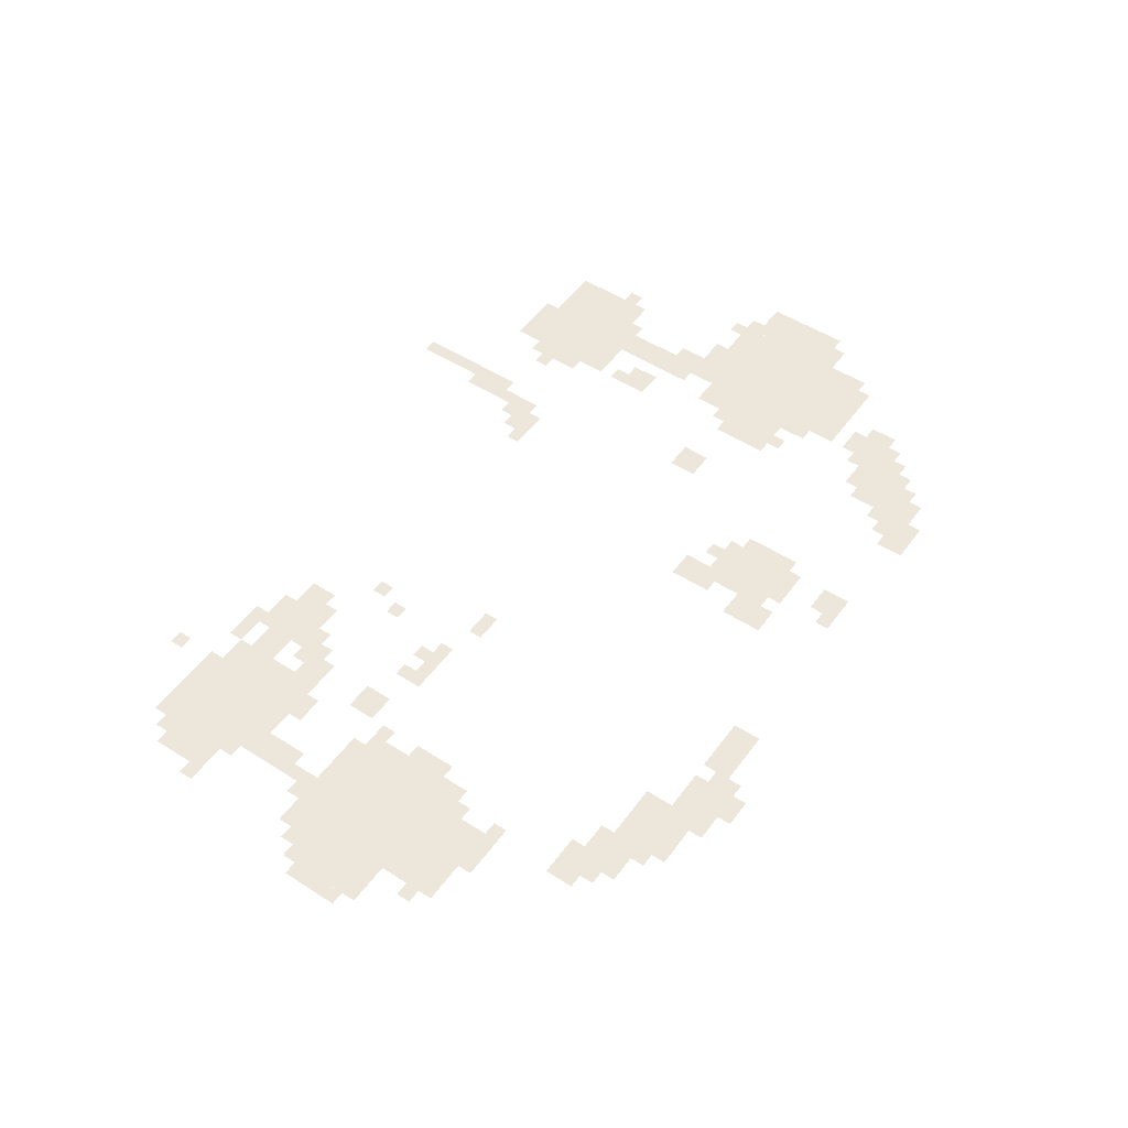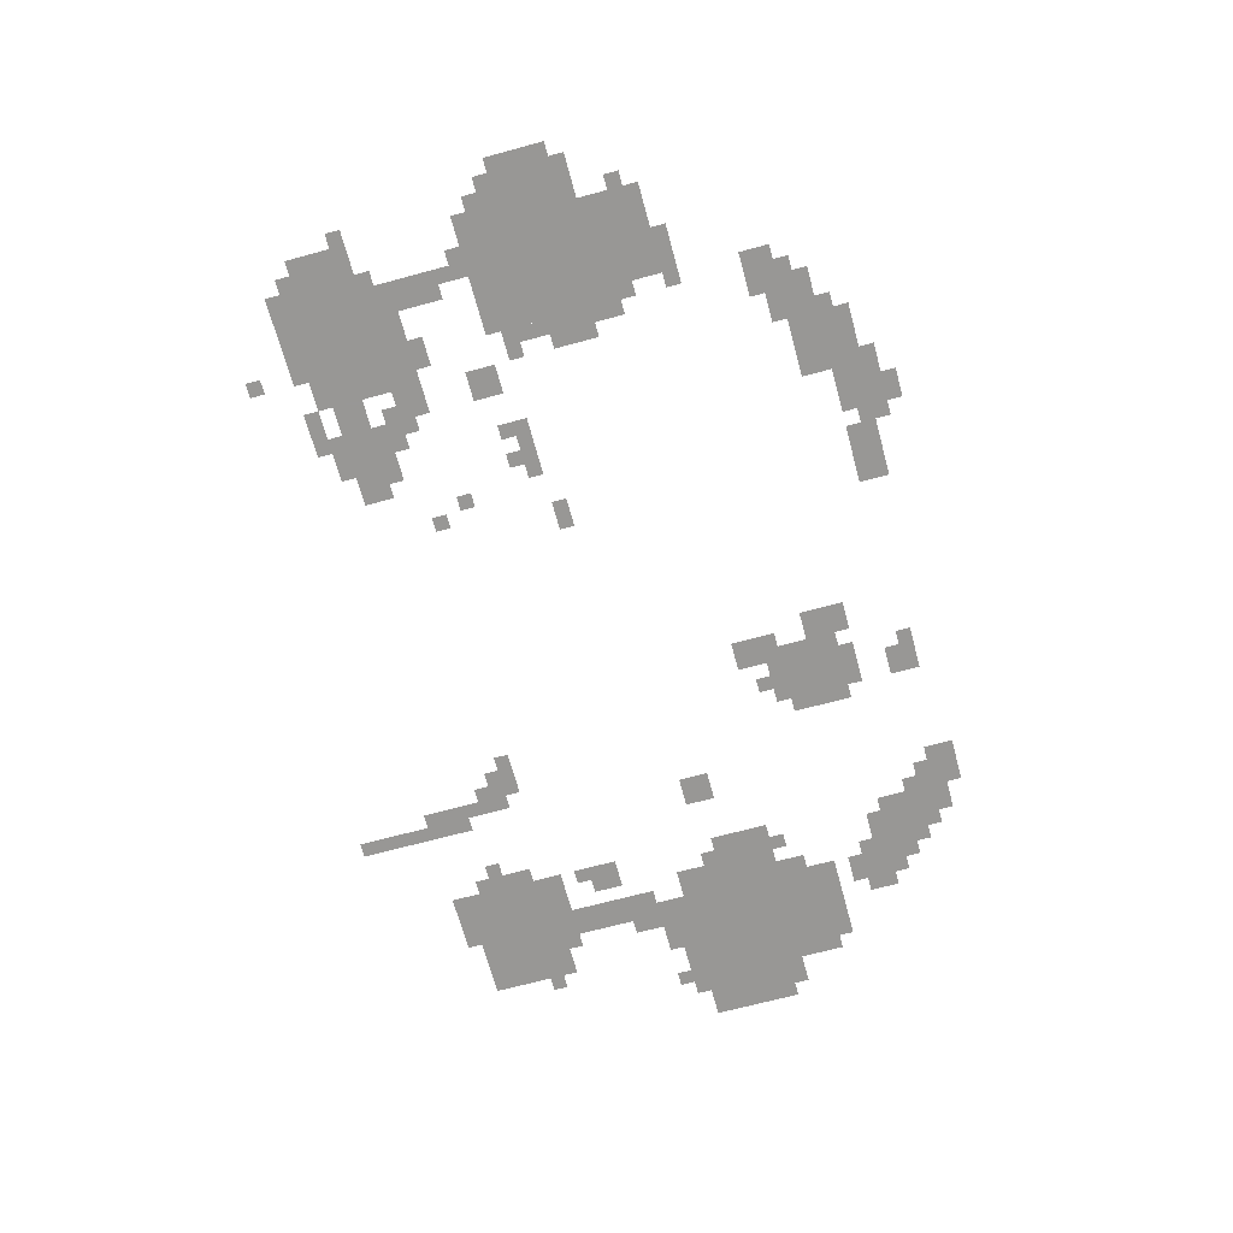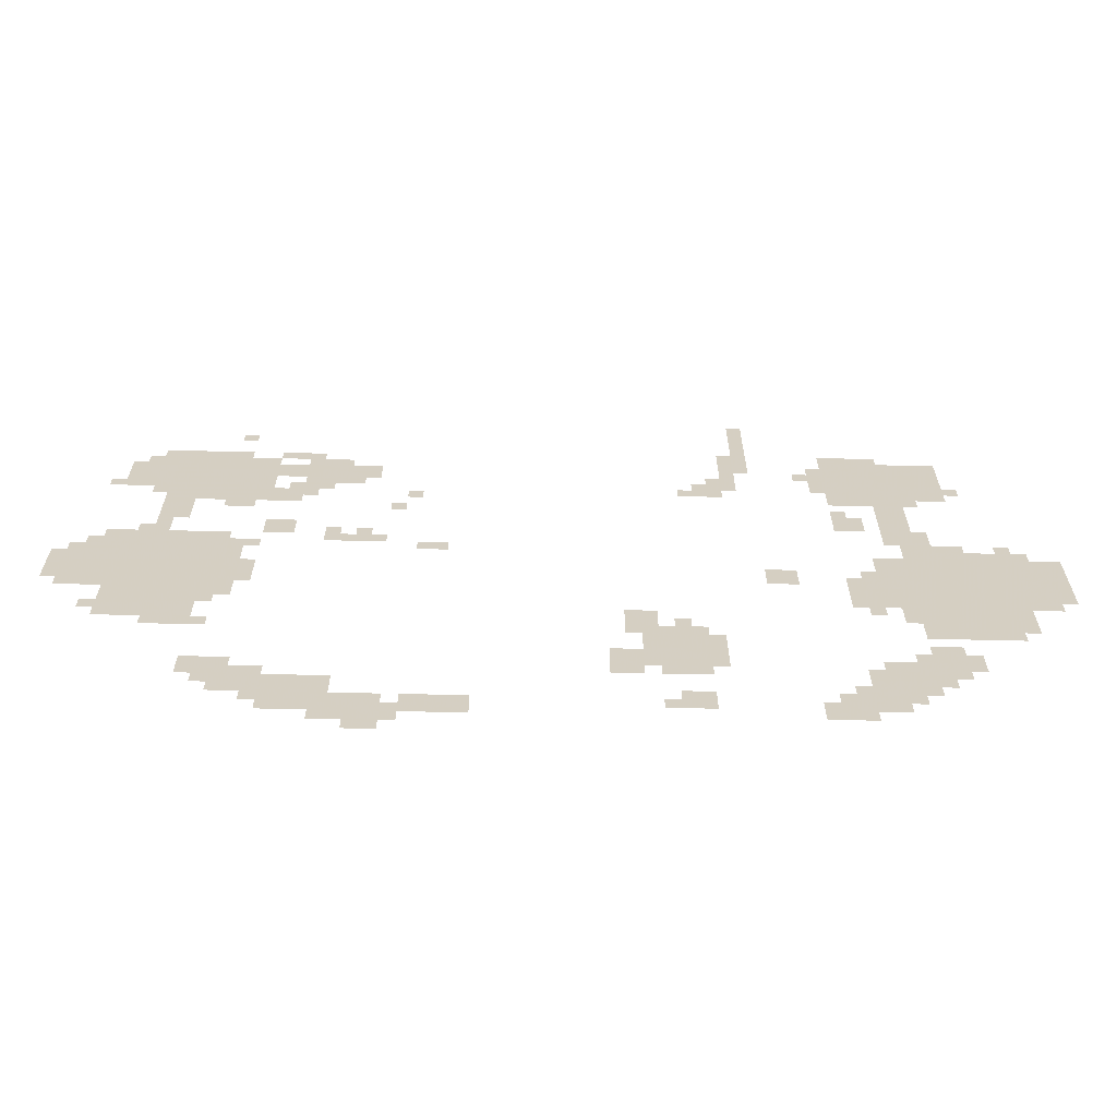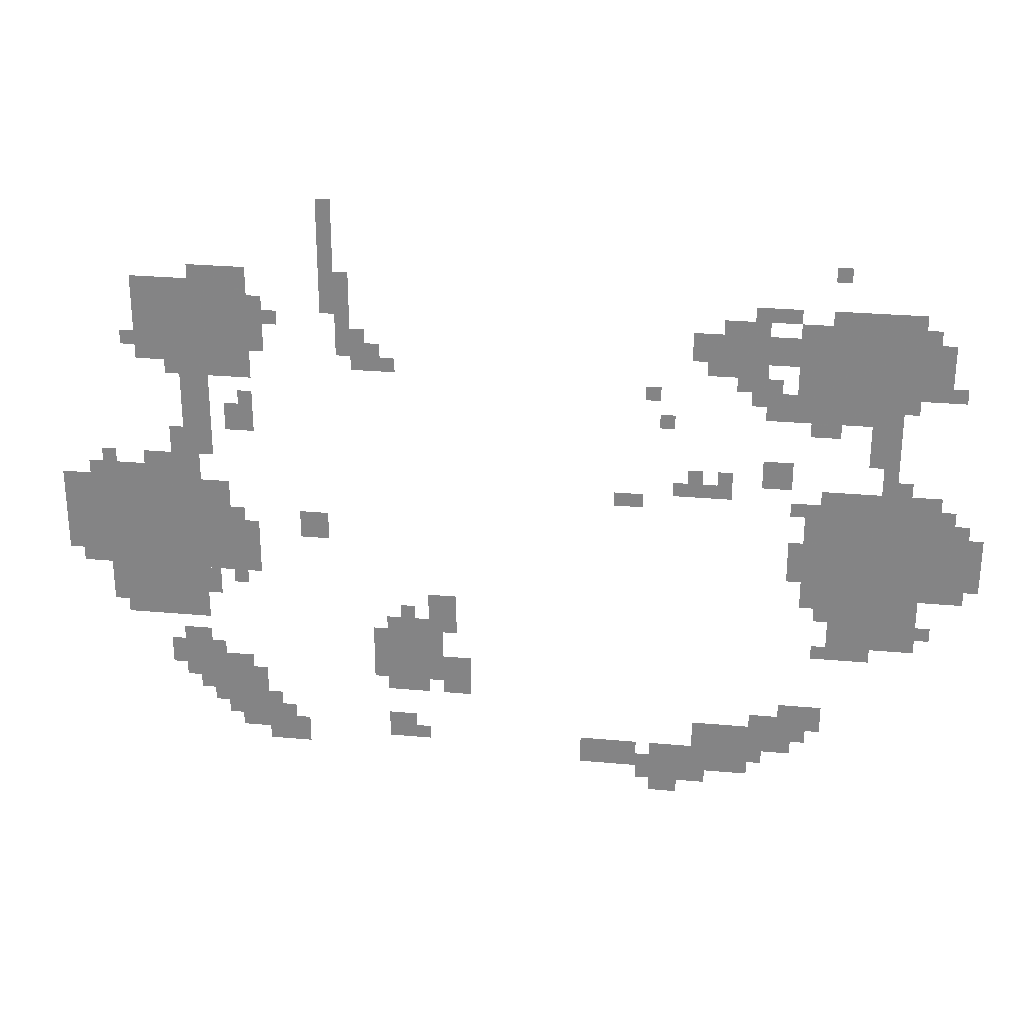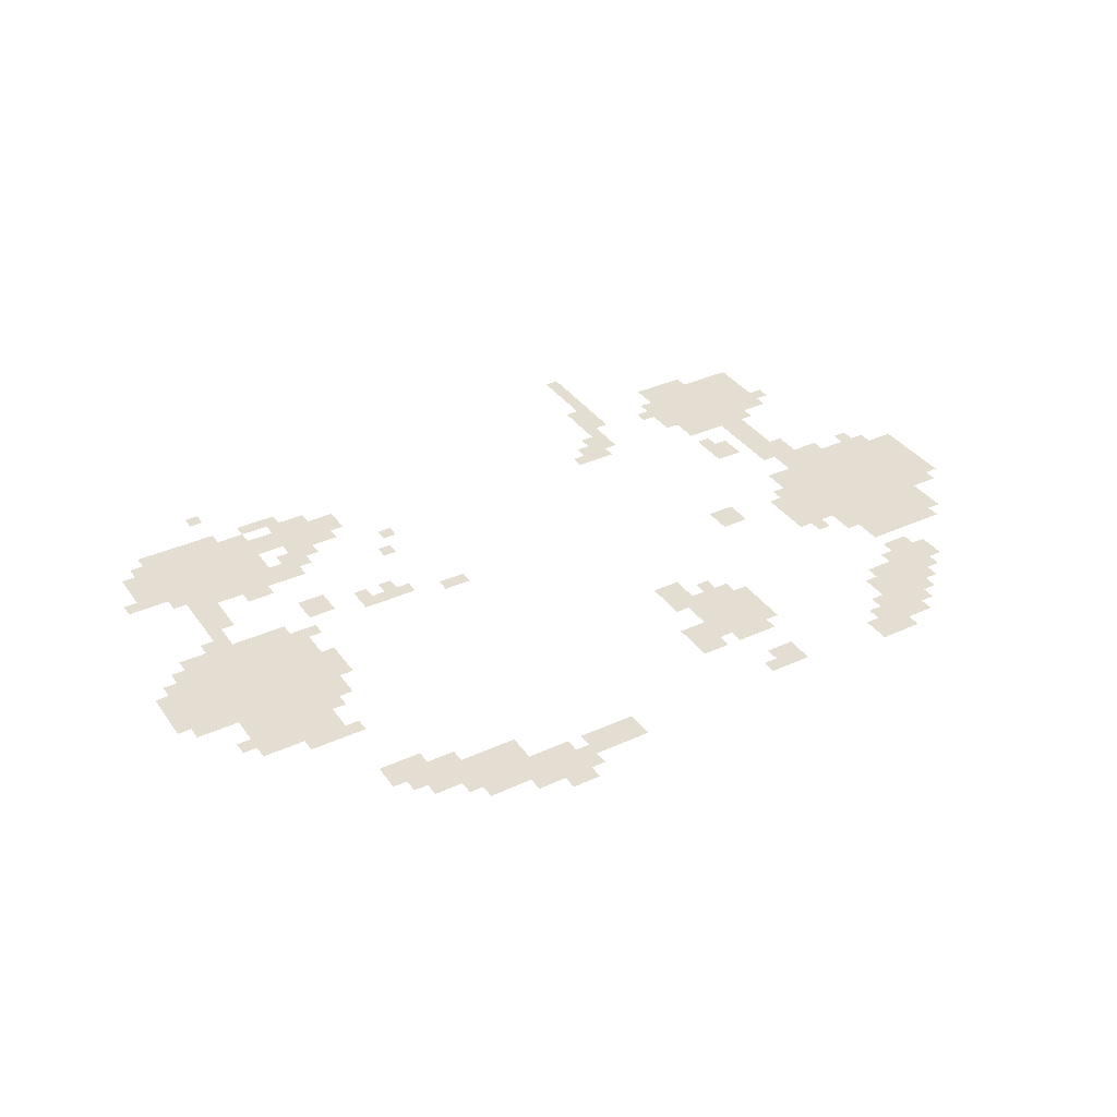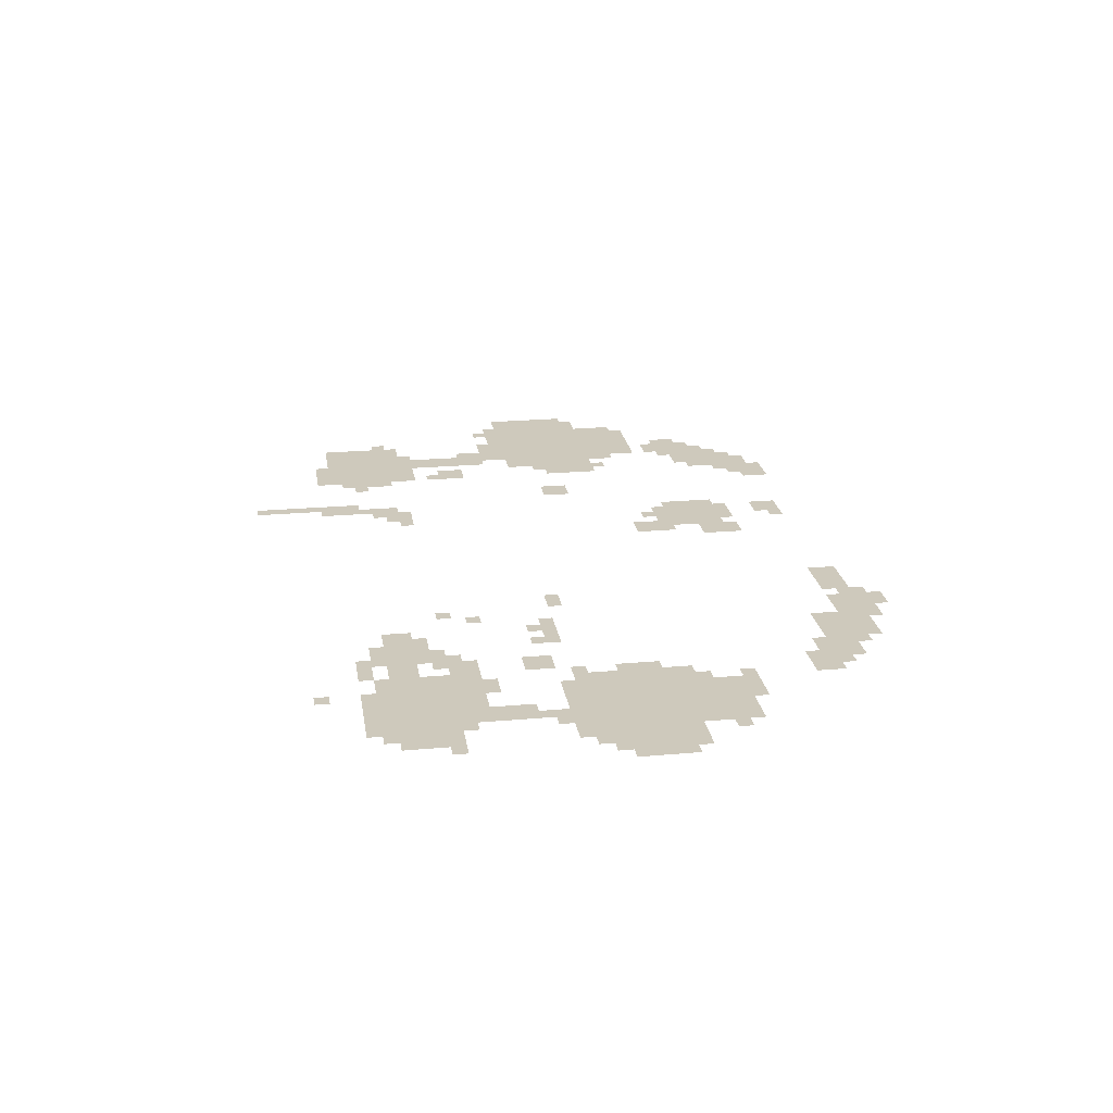
<metadata>
{"format":"obj","ext":"obj","renderer":"f3d","projection":"perspective","resolution":1024,"background":"white","views":[{"elev":50.9,"azim":-55.0,"up":"+Z"},{"elev":-68.2,"azim":-74.8,"up":"+Z"},{"elev":-64.3,"azim":-1.3,"up":"+Y"},{"elev":27.1,"azim":-172.0,"up":"+Y"},{"elev":36.1,"azim":-30.9,"up":"+Z"},{"elev":22.5,"azim":-98.8,"up":"+Z"}]}
</metadata>
<code>
g lundun_h_front-mesh
v -96 435 0
v -96 787 0
v -320 787 0
v -320 435 0
v -1696 499 0
v -1696 819 0
v -1920 819 0
v -1920 499 0
v -1632 979 0
v -1632 1203 0
v -1856 1203 0
v -1856 979 0
v -192 1043 0
v -192 1235 0
v -448 1235 0
v -448 1043 0
v -704 275 0
v -704 403 0
v -864 403 0
v -864 275 0
v -1920 563 0
v -1920 755 0
v -2016 755 0
v -2016 563 0
v 0 563 0
v 0 755 0
v -96 755 0
v -96 563 0
v -320 531 0
v -320 659 0
v -448 659 0
v -448 531 0
v -1344 51 0
v -1344 147 0
v -1472 147 0
v -1472 51 0
v -1472 83 0
v -1472 211 0
v -1568 211 0
v -1568 83 0
v -1856 1043 0
v -1856 1171 0
v -1952 1171 0
v -1952 1043 0
v -288 211 0
v -288 307 0
v -416 307 0
v -416 211 0
v -1728 403 0
v -1728 499 0
v -1824 499 0
v -1824 403 0
v -384 115 0
v -384 211 0
v -480 211 0
v -480 115 0
v -1408 1107 0
v -1408 1171 0
v -1536 1171 0
v -1536 1107 0
v -1184 83 0
v -1184 147 0
v -1312 147 0
v -1312 83 0
v -1568 147 0
v -1568 243 0
v -1632 243 0
v -1632 147 0
v -832 403 0
v -832 499 0
v -896 499 0
v -896 403 0
v -1824 435 0
v -1824 499 0
v -1920 499 0
v -1920 435 0
v -1632 211 0
v -1632 275 0
v -1728 275 0
v -1728 211 0
v -320 659 0
v -320 755 0
v -384 755 0
v -384 659 0
v -1792 883 0
v -1792 979 0
v -1856 979 0
v -1856 883 0
v -864 243 0
v -864 339 0
v -928 339 0
v -928 243 0
v -1536 1107 0
v -1536 1171 0
v -1632 1171 0
v -1632 1107 0
v -288 819 0
v -288 915 0
v -352 915 0
v -352 819 0
v -288 915 0
v -288 1011 0
v -352 1011 0
v -352 915 0
v -480 83 0
v -480 147 0
v -544 147 0
v -544 83 0
v -384 883 0
v -384 947 0
v -448 947 0
v -448 883 0
v -1536 1011 0
v -1536 1075 0
v -1600 1075 0
v -1600 1011 0
v -1568 819 0
v -1568 883 0
v -1632 883 0
v -1632 819 0
v -672 1043 0
v -672 1107 0
v -736 1107 0
v -736 1043 0
v -736 115 0
v -736 179 0
v -800 179 0
v -800 115 0
v -544 627 0
v -544 691 0
v -608 691 0
v -608 627 0
v -1664 531 0
v -1664 659 0
v -1696 659 0
v -1696 531 0
v -608 1299 0
v -608 1427 0
v -640 1427 0
v -640 1299 0
v -1664 659 0
v -1664 787 0
v -1696 787 0
v -1696 659 0
v -608 1171 0
v -608 1299 0
v -640 1299 0
v -640 1171 0
v -1696 1203 0
v -1696 1235 0
v -1792 1235 0
v -1792 1203 0
v -640 1171 0
v -640 1267 0
v -672 1267 0
v -672 1171 0
v -640 1075 0
v -640 1171 0
v -672 1171 0
v -672 1075 0
v -352 1011 0
v -352 1043 0
v -448 1043 0
v -448 1011 0
v -1792 1203 0
v -1792 1235 0
v -1888 1235 0
v -1888 1203 0
v -224 403 0
v -224 435 0
v -320 435 0
v -320 403 0
v -256 1011 0
v -256 1043 0
v -352 1043 0
v -352 1011 0
v -128 403 0
v -128 435 0
v -224 435 0
v -224 403 0
v -1824 819 0
v -1824 883 0
v -1856 883 0
v -1856 819 0
v -256 819 0
v -256 883 0
v -288 883 0
v -288 819 0
v -1920 755 0
v -1920 819 0
v -1952 819 0
v -1952 755 0
v -736 243 0
v -736 275 0
v -800 275 0
v -800 243 0
v -1600 979 0
v -1600 1043 0
v -1632 1043 0
v -1632 979 0
v -1664 947 0
v -1664 979 0
v -1728 979 0
v -1728 947 0
v -1856 1171 0
v -1856 1203 0
v -1920 1203 0
v -1920 1171 0
v -736 403 0
v -736 435 0
v -800 435 0
v -800 403 0
v -1440 147 0
v -1440 211 0
v -1472 211 0
v -1472 147 0
v -320 179 0
v -320 211 0
v -384 211 0
v -384 179 0
v -1632 147 0
v -1632 211 0
v -1664 211 0
v -1664 147 0
v -1344 19 0
v -1344 51 0
v -1408 51 0
v -1408 19 0
v -1312 51 0
v -1312 115 0
v -1344 115 0
v -1344 51 0
v -416 211 0
v -416 275 0
v -448 275 0
v -448 211 0
v -32 531 0
v -32 563 0
v -96 563 0
v -96 531 0
v -1248 755 0
v -1248 787 0
v -1312 787 0
v -1312 755 0
v -320 467 0
v -320 531 0
v -352 531 0
v -352 467 0
v -224 275 0
v -224 339 0
v -256 339 0
v -256 275 0
v -288 307 0
v -288 371 0
v -320 371 0
v -320 307 0
v -256 787 0
v -256 819 0
v -320 819 0
v -320 787 0
v -192 787 0
v -192 819 0
v -256 819 0
v -256 787 0
v -1376 787 0
v -1376 819 0
v -1440 819 0
v -1440 787 0
v -2016 659 0
v -2016 723 0
v -2047 723 0
v -2047 659 0
v -1440 787 0
v -1440 819 0
v -1504 819 0
v -1504 787 0
v -384 1235 0
v -384 1267 0
v -448 1267 0
v -448 1235 0
v -320 1235 0
v -320 1267 0
v -384 1267 0
v -384 1235 0
v -448 1139 0
v -448 1203 0
v -480 1203 0
v -480 1139 0
v -1504 1075 0
v -1504 1107 0
v -1568 1107 0
v -1568 1075 0
v -448 1075 0
v -448 1139 0
v -480 1139 0
v -480 1075 0
v -2016 595 0
v -2016 659 0
v -2047 659 0
v -2047 595 0
v -1472 1171 0
v -1472 1203 0
v -1536 1203 0
v -1536 1171 0
v -1440 1075 0
v -1440 1107 0
v -1504 1107 0
v -1504 1075 0
v -1632 627 0
v -1632 691 0
v -1664 691 0
v -1664 627 0
v -256 243 0
v -256 307 0
v -288 307 0
v -288 243 0
v -1536 1203 0
v -1536 1235 0
v -1600 1235 0
v -1600 1203 0
v -256 307 0
v -256 371 0
v -288 371 0
v -288 307 0
v -1920 467 0
v -1920 499 0
v -1952 499 0
v -1952 467 0
v -1952 755 0
v -1952 787 0
v -1984 787 0
v -1984 755 0
v -384 499 0
v -384 531 0
v -416 531 0
v -416 499 0
v -384 659 0
v -384 691 0
v -416 691 0
v -416 659 0
v -96 787 0
v -96 819 0
v -128 819 0
v -128 787 0
v -64 755 0
v -64 787 0
v -96 787 0
v -96 755 0
v -1632 755 0
v -1632 787 0
v -1664 787 0
v -1664 755 0
v -1472 819 0
v -1472 851 0
v -1504 851 0
v -1504 819 0
v -1856 819 0
v -1856 851 0
v -1888 851 0
v -1888 819 0
v -480 147 0
v -480 179 0
v -512 179 0
v -512 147 0
v -352 147 0
v -352 179 0
v -384 179 0
v -384 147 0
v -1568 115 0
v -1568 147 0
v -1600 147 0
v -1600 115 0
v -800 115 0
v -800 147 0
v -832 147 0
v -832 115 0
v -448 83 0
v -448 115 0
v -480 115 0
v -480 83 0
v -1696 403 0
v -1696 435 0
v -1728 435 0
v -1728 403 0
v -768 435 0
v -768 467 0
v -800 467 0
v -800 435 0
v -1664 179 0
v -1664 211 0
v -1696 211 0
v -1696 179 0
v -320 307 0
v -320 339 0
v -352 339 0
v -352 307 0
v -480 1139 0
v -480 1171 0
v -512 1171 0
v -512 1139 0
v -1696 1299 0
v -1696 1331 0
v -1728 1331 0
v -1728 1299 0
v -160 1075 0
v -160 1107 0
v -192 1107 0
v -192 1075 0
v -672 1107 0
v -672 1139 0
v -704 1139 0
v -704 1107 0
v -1600 1203 0
v -1600 1235 0
v -1632 1235 0
v -1632 1203 0
v -800 403 0
v -800 435 0
v -832 435 0
v -832 403 0
v -1632 595 0
v -1632 627 0
v -1664 627 0
v -1664 595 0
v -800 243 0
v -800 275 0
v -832 275 0
v -832 243 0
v -1536 1171 0
v -1536 1203 0
v -1568 1203 0
v -1568 1171 0
v -416 947 0
v -416 979 0
v -448 979 0
v -448 947 0
v -1568 979 0
v -1568 1011 0
v -1600 1011 0
v -1600 979 0
v -1408 819 0
v -1408 851 0
v -1440 851 0
v -1440 819 0
v -1344 947 0
v -1344 979 0
v -1376 979 0
v -1376 947 0
v -1856 1011 0
v -1856 1043 0
v -1888 1043 0
v -1888 1011 0
v -1504 1043 0
v -1504 1075 0
v -1536 1075 0
v -1536 1043 0
v -736 1043 0
v -736 1075 0
v -768 1075 0
v -768 1043 0
v -1312 1011 0
v -1312 1043 0
v -1344 1043 0
v -1344 1011 0
v -1952 1043 0
v -1952 1075 0
v -1984 1075 0
v -1984 1043 0
g lundun_h_front-mesh_0
f 3 2 1
f 1 4 3
f 7 6 5
f 5 8 7
f 11 10 9
f 9 12 11
f 15 14 13
f 13 16 15
f 19 18 17
f 17 20 19
f 23 22 21
f 21 24 23
f 27 26 25
f 25 28 27
f 31 30 29
f 29 32 31
f 35 34 33
f 33 36 35
f 39 38 37
f 37 40 39
f 43 42 41
f 41 44 43
f 47 46 45
f 45 48 47
f 51 50 49
f 49 52 51
f 55 54 53
f 53 56 55
f 59 58 57
f 57 60 59
f 63 62 61
f 61 64 63
f 67 66 65
f 65 68 67
f 71 70 69
f 69 72 71
f 75 74 73
f 73 76 75
f 79 78 77
f 77 80 79
f 83 82 81
f 81 84 83
f 87 86 85
f 85 88 87
f 91 90 89
f 89 92 91
f 95 94 93
f 93 96 95
f 99 98 97
f 97 100 99
f 103 102 101
f 101 104 103
f 107 106 105
f 105 108 107
f 111 110 109
f 109 112 111
f 115 114 113
f 113 116 115
f 119 118 117
f 117 120 119
f 123 122 121
f 121 124 123
f 127 126 125
f 125 128 127
f 131 130 129
f 129 132 131
f 135 134 133
f 133 136 135
f 139 138 137
f 137 140 139
f 143 142 141
f 141 144 143
f 147 146 145
f 145 148 147
f 151 150 149
f 149 152 151
f 155 154 153
f 153 156 155
f 159 158 157
f 157 160 159
f 163 162 161
f 161 164 163
f 167 166 165
f 165 168 167
f 171 170 169
f 169 172 171
f 175 174 173
f 173 176 175
f 179 178 177
f 177 180 179
f 183 182 181
f 181 184 183
f 187 186 185
f 185 188 187
f 191 190 189
f 189 192 191
f 195 194 193
f 193 196 195
f 199 198 197
f 197 200 199
f 203 202 201
f 201 204 203
f 207 206 205
f 205 208 207
f 211 210 209
f 209 212 211
f 215 214 213
f 213 216 215
f 219 218 217
f 217 220 219
f 223 222 221
f 221 224 223
f 227 226 225
f 225 228 227
f 231 230 229
f 229 232 231
f 235 234 233
f 233 236 235
f 239 238 237
f 237 240 239
f 243 242 241
f 241 244 243
f 247 246 245
f 245 248 247
f 251 250 249
f 249 252 251
f 255 254 253
f 253 256 255
f 259 258 257
f 257 260 259
f 263 262 261
f 261 264 263
f 267 266 265
f 265 268 267
f 271 270 269
f 269 272 271
f 275 274 273
f 273 276 275
f 279 278 277
f 277 280 279
f 283 282 281
f 281 284 283
f 287 286 285
f 285 288 287
f 291 290 289
f 289 292 291
f 295 294 293
f 293 296 295
f 299 298 297
f 297 300 299
f 303 302 301
f 301 304 303
f 307 306 305
f 305 308 307
f 311 310 309
f 309 312 311
f 315 314 313
f 313 316 315
f 319 318 317
f 317 320 319
f 323 322 321
f 321 324 323
f 327 326 325
f 325 328 327
f 331 330 329
f 329 332 331
f 335 334 333
f 333 336 335
f 339 338 337
f 337 340 339
f 343 342 341
f 341 344 343
f 347 346 345
f 345 348 347
f 351 350 349
f 349 352 351
f 355 354 353
f 353 356 355
f 359 358 357
f 357 360 359
f 363 362 361
f 361 364 363
f 367 366 365
f 365 368 367
f 371 370 369
f 369 372 371
f 375 374 373
f 373 376 375
f 379 378 377
f 377 380 379
f 383 382 381
f 381 384 383
f 387 386 385
f 385 388 387
f 391 390 389
f 389 392 391
f 395 394 393
f 393 396 395
f 399 398 397
f 397 400 399
f 403 402 401
f 401 404 403
f 407 406 405
f 405 408 407
f 411 410 409
f 409 412 411
f 415 414 413
f 413 416 415
f 419 418 417
f 417 420 419
f 423 422 421
f 421 424 423
f 427 426 425
f 425 428 427
f 431 430 429
f 429 432 431
f 435 434 433
f 433 436 435
f 439 438 437
f 437 440 439
f 443 442 441
f 441 444 443
f 447 446 445
f 445 448 447
f 451 450 449
f 449 452 451
f 455 454 453
f 453 456 455
f 459 458 457
f 457 460 459
f 463 462 461
f 461 464 463
f 467 466 465
f 465 468 467

</code>
